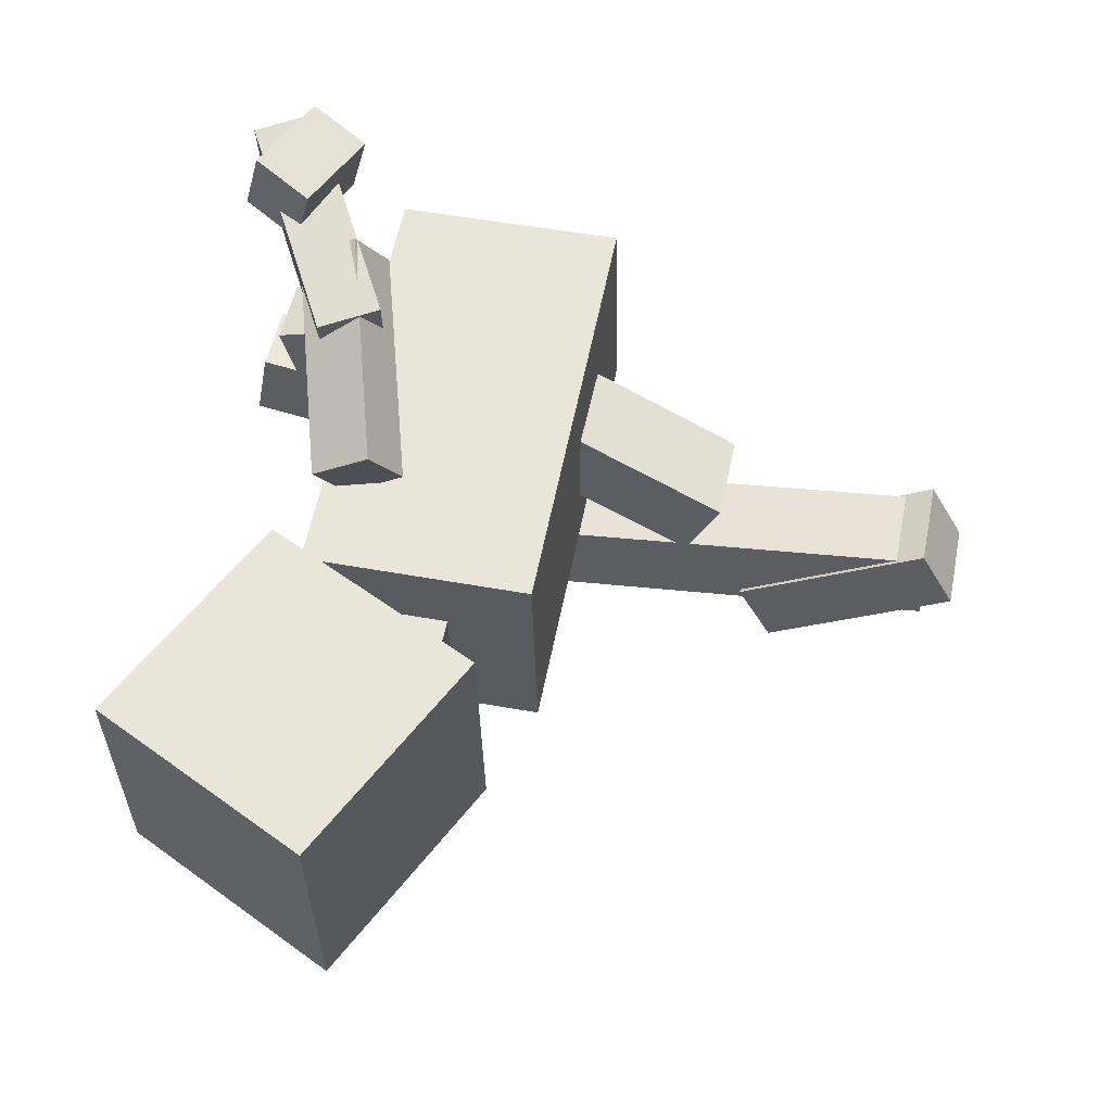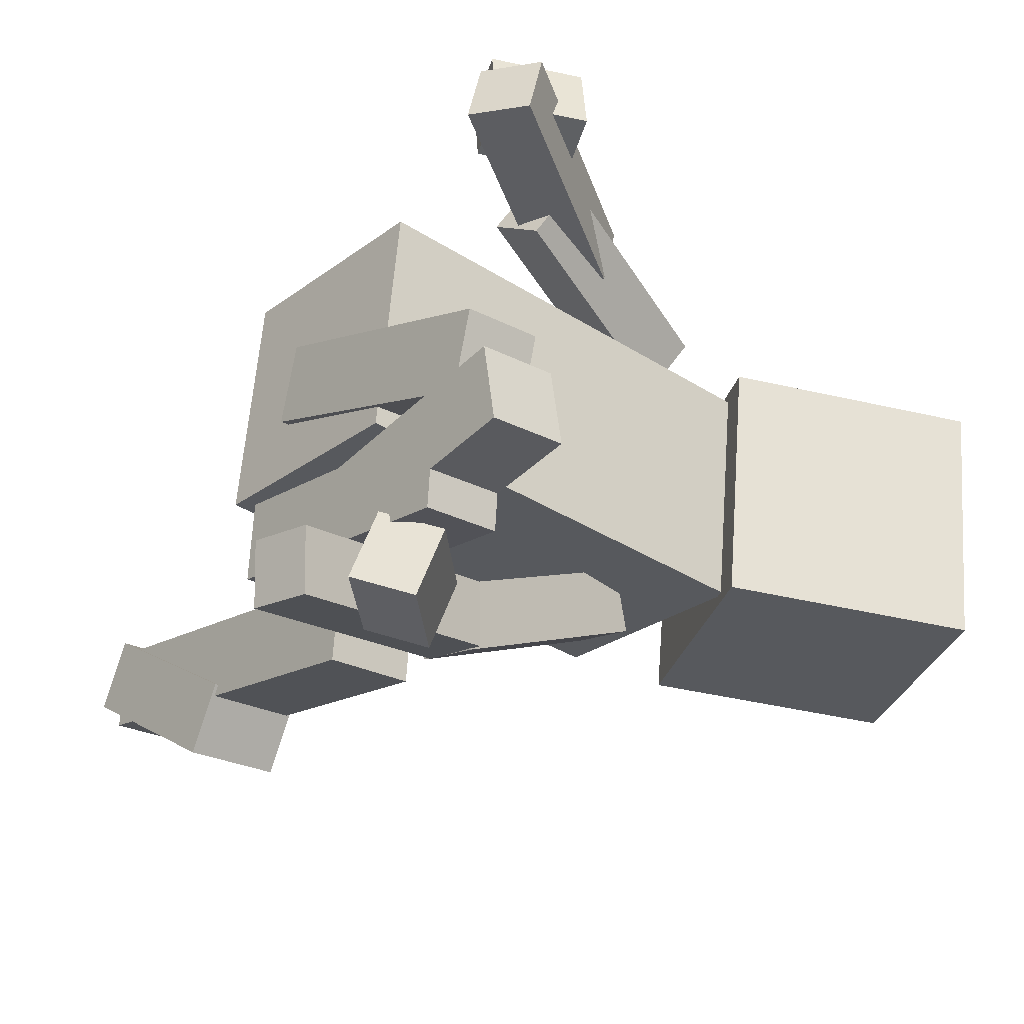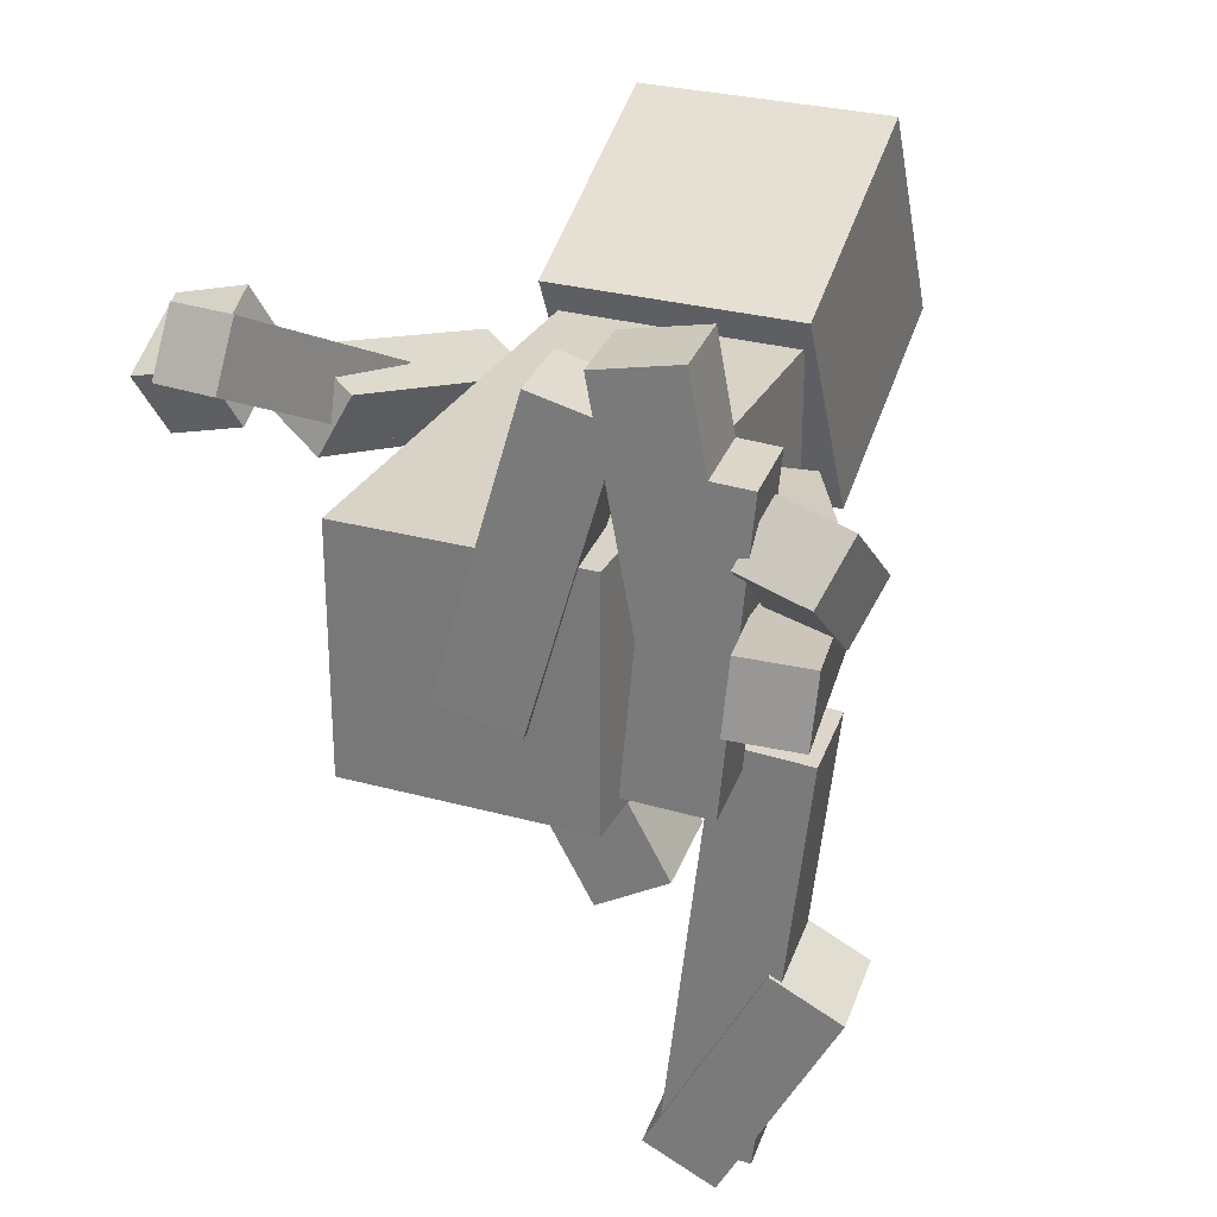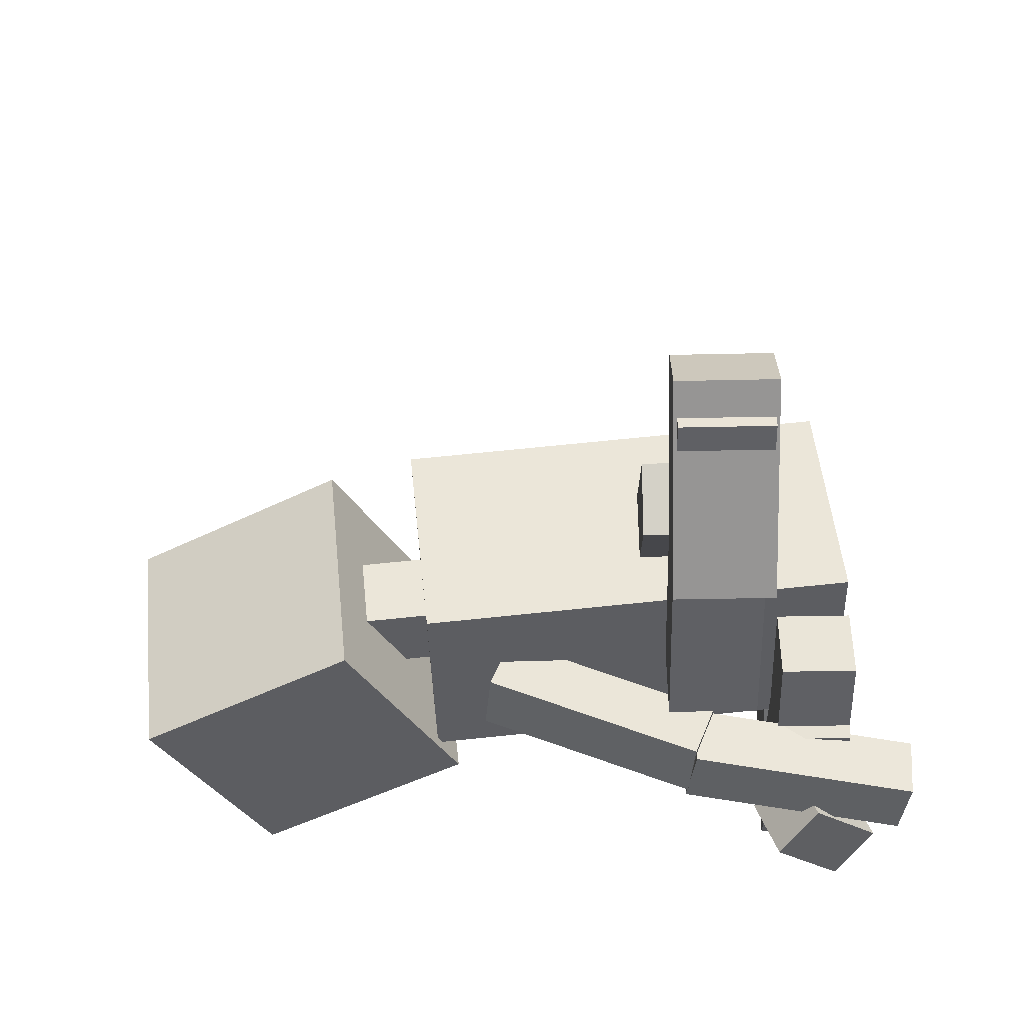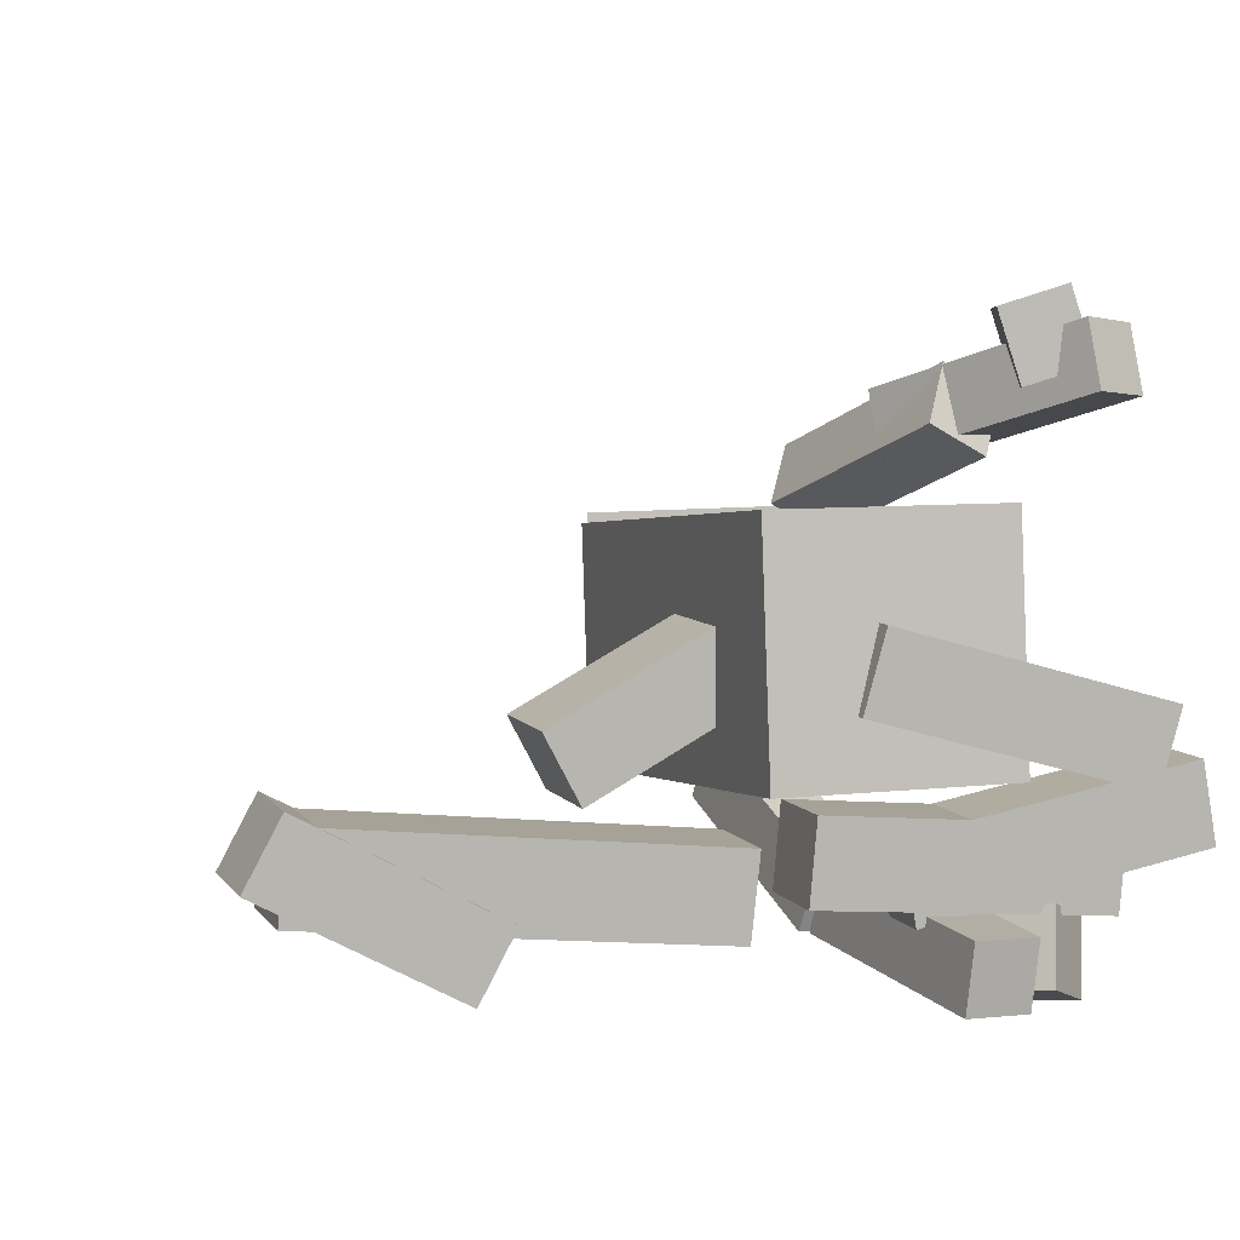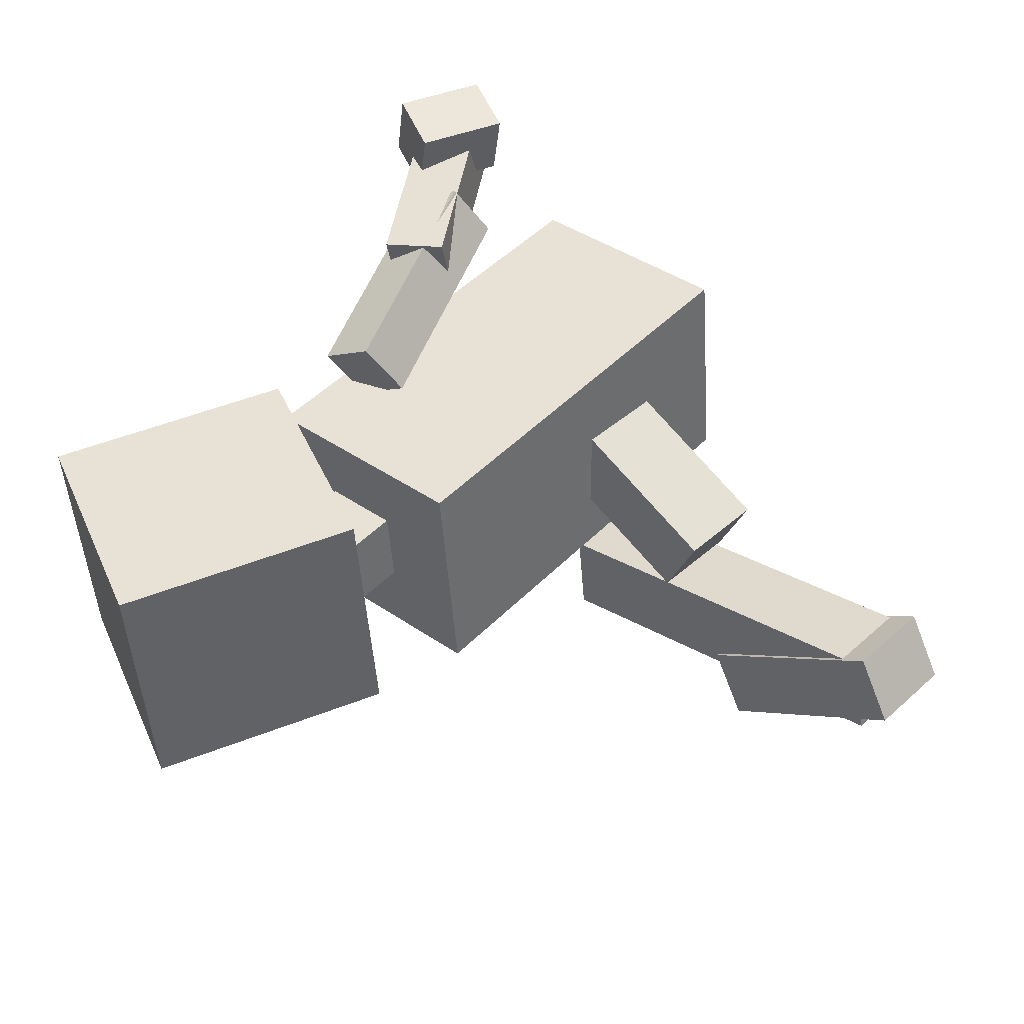
<metadata>
{"format":"obj","ext":"obj","renderer":"f3d","projection":"perspective","resolution":1024,"background":"white","views":[{"elev":51.1,"azim":101.2,"up":"+Y"},{"elev":-25.4,"azim":-40.2,"up":"+Y"},{"elev":28.2,"azim":-73.1,"up":"+Z"},{"elev":-38.7,"azim":-178.4,"up":"+Y"},{"elev":6.7,"azim":-109.2,"up":"+Y"},{"elev":38.7,"azim":131.4,"up":"+Y"}]}
</metadata>
<code>
o Cube.015_Cube.026
v -1.185 -0.6829 1.268
v -0.6961 -0.7008 1.48
v -0.6345 -0.3126 1.371
v -1.123 -0.2947 1.159
v -1.048 -0.7957 0.944
v -0.5596 -0.8136 1.156
v -0.498 -0.4254 1.047
v -0.9865 -0.4075 0.8348
f 1 2 3 4
f 5 8 7 6
f 1 5 6 2
f 2 6 7 3
f 3 7 8 4
f 5 1 4 8
o Cube.014_Cube.025
v -0.4743 -0.854 1.116
v -0.4992 -0.6811 0.7913
v -0.6584 -0.9794 0.6446
v -0.6335 -1.152 0.9691
v 0.7296 -1.327 0.7714
v 0.7047 -1.154 0.4469
v 0.5455 -1.453 0.3002
v 0.5704 -1.625 0.6247
f 9 10 11 12
f 13 16 15 14
f 9 13 14 10
f 10 14 15 11
f 11 15 16 12
f 13 9 12 16
o Cube.013_Cube.024
v -1.061 -0.4876 1.517
v -1.234 -0.454 1.193
v -1.341 -0.8062 1.214
v -1.168 -0.8398 1.537
v 0.05541 -0.8622 0.8807
v -0.1177 -0.8285 0.5571
v -0.2242 -1.181 0.5774
v -0.05112 -1.214 0.901
f 17 18 19 20
f 21 24 23 22
f 17 21 22 18
f 18 22 23 19
f 19 23 24 20
f 21 17 20 24
o Cube.011_Cube.022
v -1.38 -3.645 0.4385
v -1.758 -3.575 0.808
v -1.626 -3.194 0.8701
v -1.248 -3.264 0.5006
v -1.148 -3.768 0.6984
v -1.526 -3.697 1.068
v -1.394 -3.316 1.13
v -1.017 -3.387 0.7605
f 25 26 27 28
f 29 32 31 30
f 25 29 30 26
f 26 30 31 27
f 27 31 32 28
f 29 25 28 32
o Cube.010_Cube.021
v -1.943 -3.619 0.2511
v -1.884 -3.642 0.6141
v -1.914 -3.275 0.6415
v -1.974 -3.253 0.2785
v -0.6267 -3.493 0.0432
v -0.5672 -3.515 0.4062
v -0.5981 -3.149 0.4335
v -0.6576 -3.127 0.07054
f 33 34 35 36
f 37 40 39 38
f 33 37 38 34
f 34 38 39 35
f 35 39 40 36
f 37 33 36 40
o Cube.009_Cube.020
v -0.6222 -3.479 -0.01587
v -0.5796 -3.52 0.3478
v -0.7049 -3.178 0.4013
v -0.7475 -3.136 0.03755
v 0.6272 -3.007 -0.1088
v 0.6698 -3.048 0.2549
v 0.5445 -2.706 0.3083
v 0.5019 -2.665 -0.05541
f 41 42 43 44
f 45 48 47 46
f 41 45 46 42
f 42 46 47 43
f 43 47 48 44
f 45 41 44 48
o Cube.008_Cube.019
v -1.147 -2.706 -0.3317
v -1.147 -3.146 -0.3711
v -1.588 -3.146 -0.3711
v -1.588 -2.706 -0.3317
v -1.147 -2.849 1.266
v -1.147 -3.289 1.227
v -1.588 -3.289 1.227
v -1.588 -2.849 1.266
f 49 50 51 52
f 53 56 55 54
f 49 53 54 50
f 50 54 55 51
f 51 55 56 52
f 53 49 52 56
o Cube.007_Cube.018
v -1.147 -2.842 0.08928
v -1.147 -3.276 0.1681
v -1.588 -3.276 0.1681
v -1.588 -2.842 0.08928
v -1.147 -2.556 1.668
v -1.147 -2.99 1.747
v -1.588 -2.99 1.747
v -1.588 -2.556 1.668
f 57 58 59 60
f 61 64 63 62
f 57 61 62 58
f 58 62 63 59
f 59 63 64 60
f 61 57 60 64
o Cube.006_Cube.017
v -1.147 -2.711 1.429
v -1.147 -2.287 1.55
v -1.588 -2.287 1.55
v -1.588 -2.711 1.429
v -1.147 -2.272 -0.1137
v -1.147 -1.847 0.007262
v -1.588 -1.847 0.007262
v -1.588 -2.272 -0.1137
f 65 66 67 68
f 69 72 71 70
f 65 69 70 66
f 66 70 71 67
f 67 71 72 68
f 69 65 68 72
o Cube.005_Cube.016
v -0.4279 -3.632 -1.778
v -0.4279 -3.257 -1.571
v -0.9907 -3.257 -1.571
v -0.9907 -3.632 -1.778
v -0.4279 -3.026 -2.878
v -0.4279 -2.651 -2.671
v -0.9907 -2.651 -2.671
v -0.9907 -3.026 -2.878
f 73 74 75 76
f 77 80 79 78
f 73 77 78 74
f 74 78 79 75
f 75 79 80 76
f 77 73 76 80
o Cube.004_Cube.015
v -0.4482 -2.724 -2.652
v -0.4482 -3.197 -2.704
v -0.9705 -3.197 -2.704
v -0.9705 -2.724 -2.652
v -0.4482 -2.976 -0.3576
v -0.4482 -3.449 -0.4096
v -0.9705 -3.449 -0.4096
v -0.9705 -2.976 -0.3576
f 81 82 83 84
f 85 88 87 86
f 81 85 86 82
f 82 86 87 83
f 83 87 88 84
f 85 81 84 88
o Cube.003_Cube.014
v -0.3077 -2.37 -1.422
v -0.3077 -2.749 -1.221
v -0.8705 -2.749 -1.221
v -0.8705 -2.37 -1.422
v -0.3077 -1.783 -0.3119
v -0.3077 -2.161 -0.1114
v -0.8705 -2.161 -0.1114
v -0.8705 -1.783 -0.3119
f 89 90 91 92
f 93 96 95 94
f 89 93 94 90
f 90 94 95 91
f 91 95 96 92
f 93 89 92 96
o Cube.002_Cube.013
v 1.509 -2.998 -0.3534
v 0.872 -2.934 0.9348
v 1.018 -1.502 0.9348
v 1.655 -1.567 -0.3534
v 2.791 -3.129 0.287
v 2.154 -3.064 1.575
v 2.3 -1.633 1.575
v 2.937 -1.698 0.287
f 97 98 99 100
f 101 104 103 102
f 97 101 102 98
f 98 102 103 99
f 99 103 104 100
f 101 97 100 104
o Cube.001_Cube.012
v 1.022 -2.452 -0.05949
v 1.022 -2.452 0.3909
v 1.067 -2.004 0.3909
v 1.067 -2.004 -0.05949
v 1.499 -2.501 -0.05949
v 1.499 -2.501 0.3909
v 1.544 -2.053 0.3909
v 1.544 -2.053 -0.05949
f 105 106 107 108
f 109 112 111 110
f 105 109 110 106
f 106 110 111 107
f 107 111 112 108
f 109 105 108 112
o Cube_Cube.011
v -1.572 -2.62 -0.5578
v -1.572 -2.62 0.7518
v -1.439 -1.317 0.7518
v -1.439 -1.317 -0.5578
v 0.9973 -2.881 -0.5578
v 0.9973 -2.881 0.7518
v 1.13 -1.579 0.7518
v 1.13 -1.579 -0.5578
f 113 114 115 116
f 117 120 119 118
f 113 117 118 114
f 114 118 119 115
f 115 119 120 116
f 117 113 116 120

</code>
